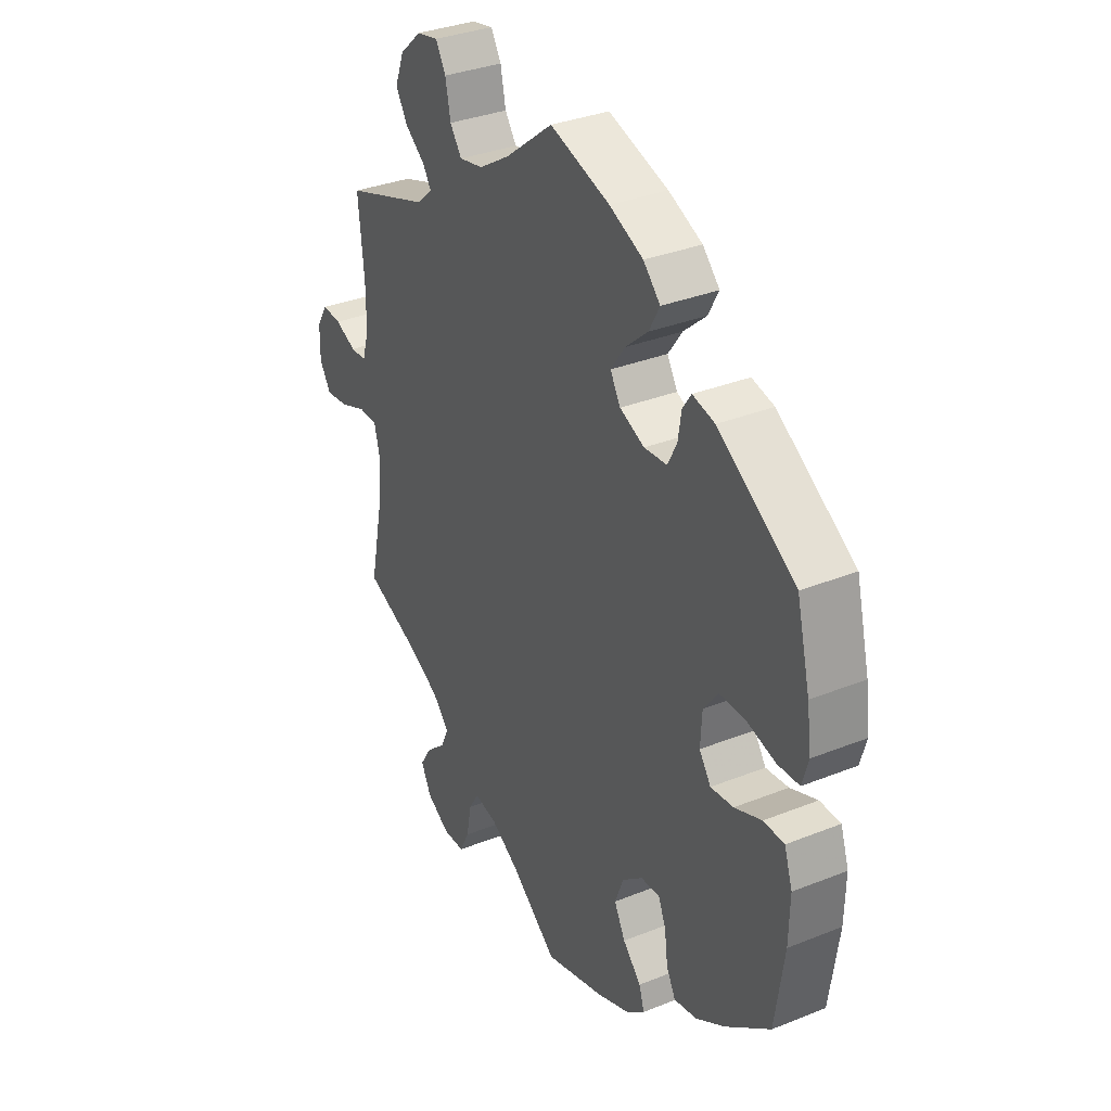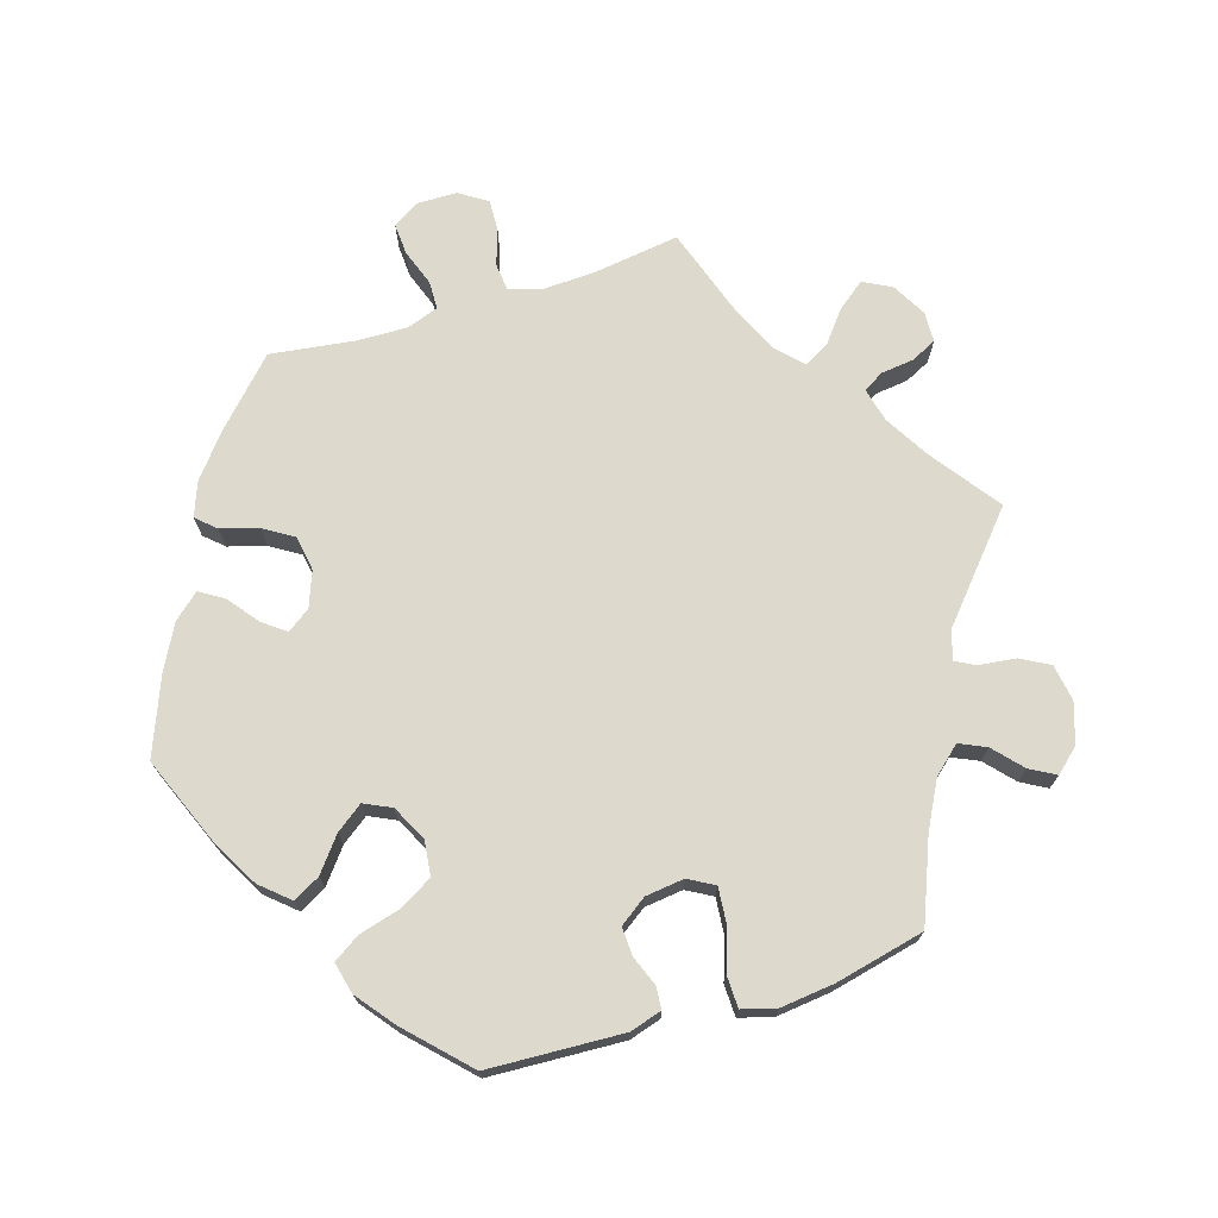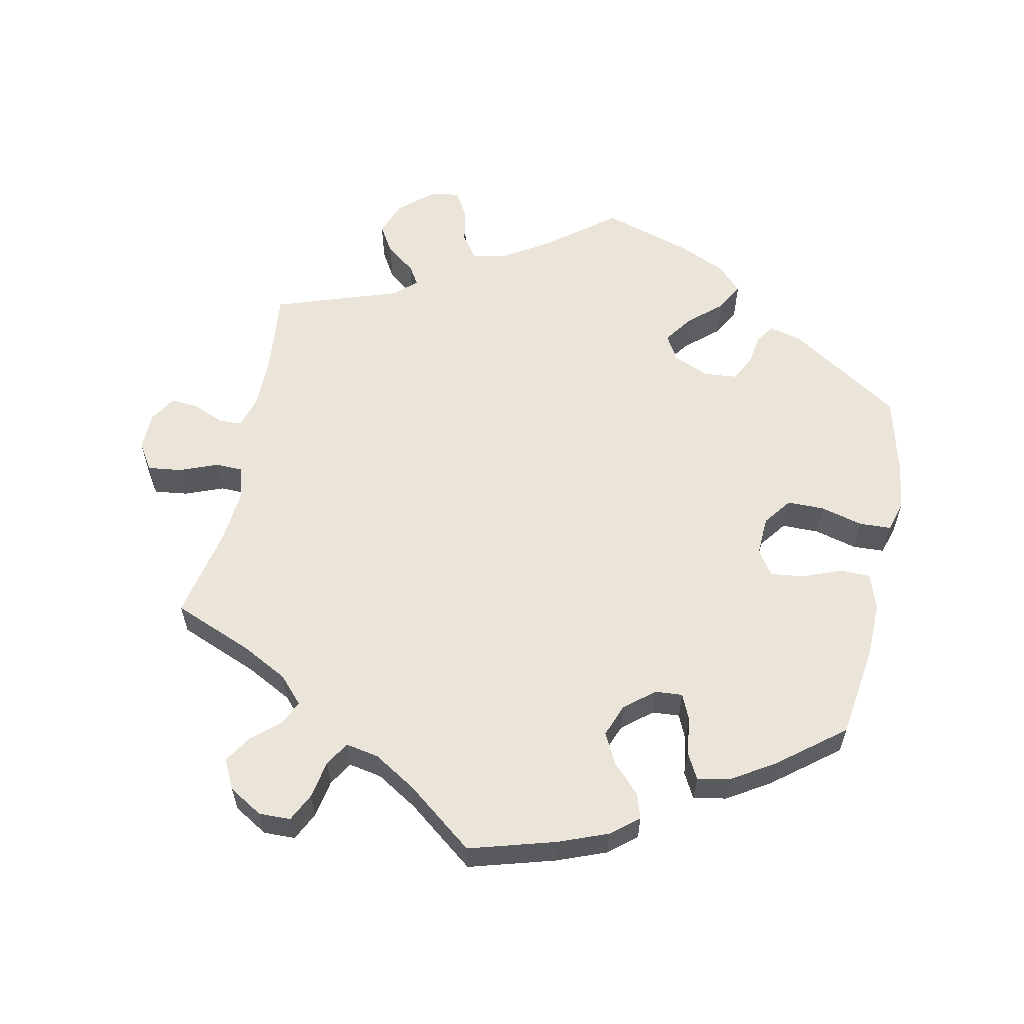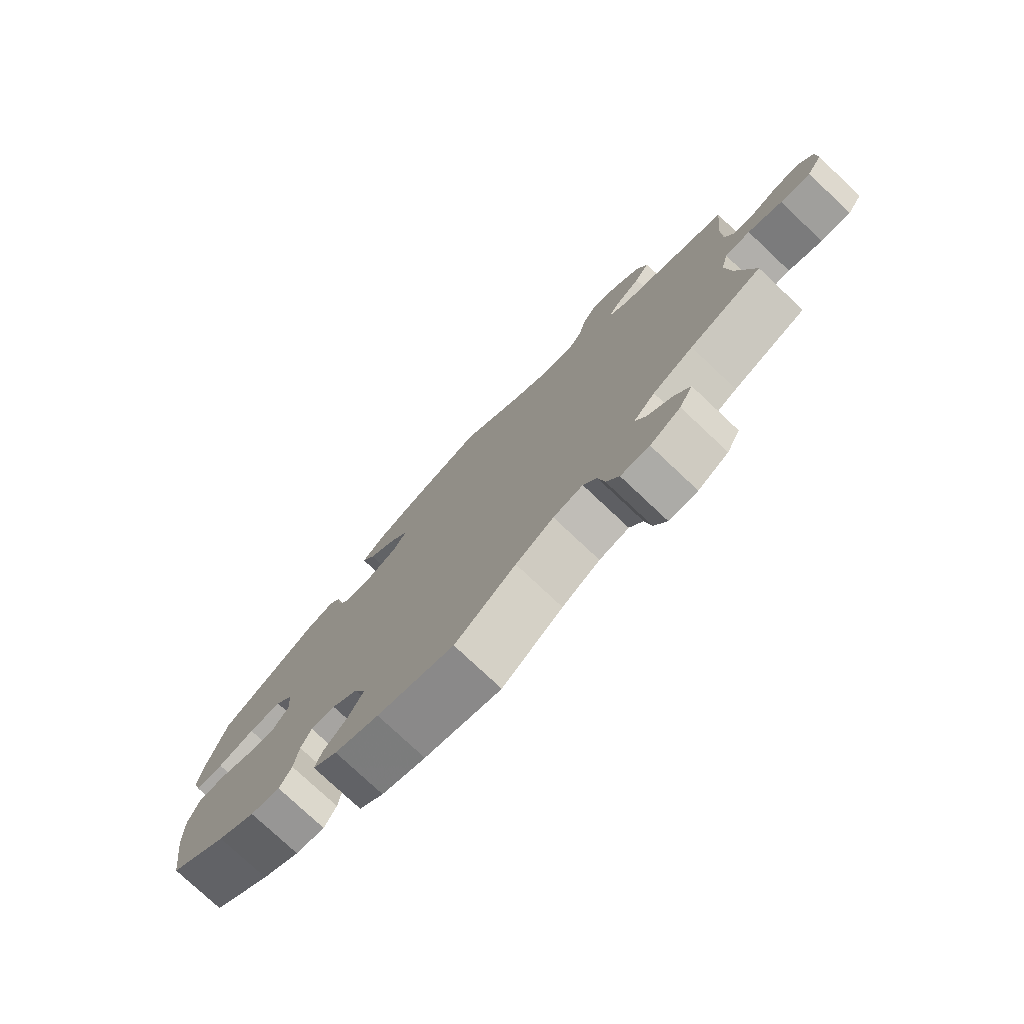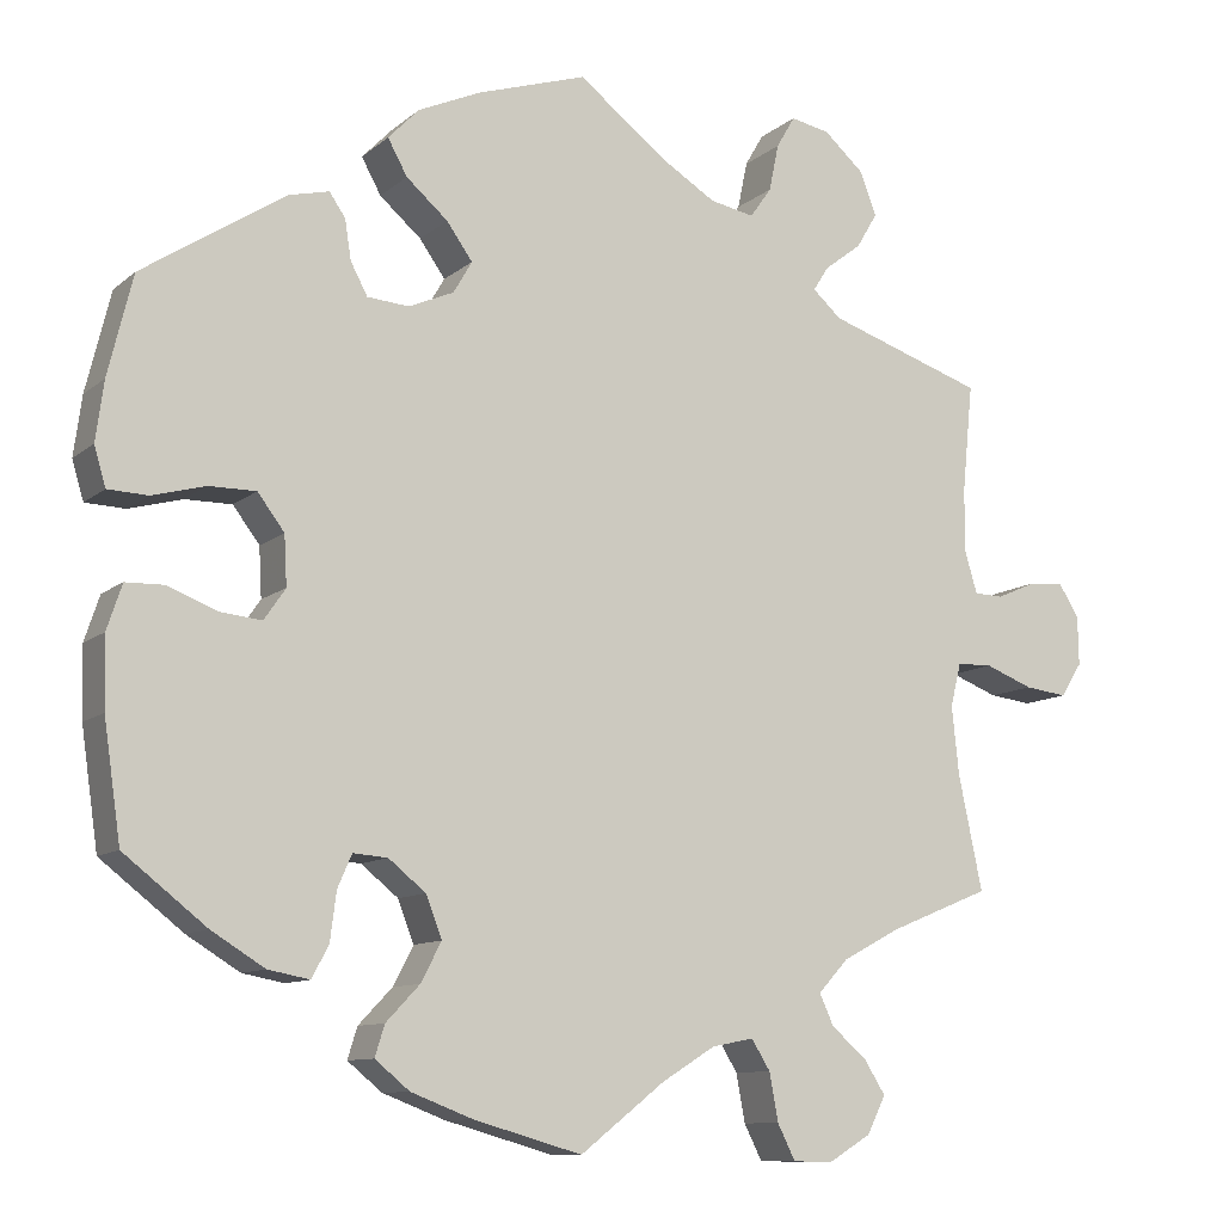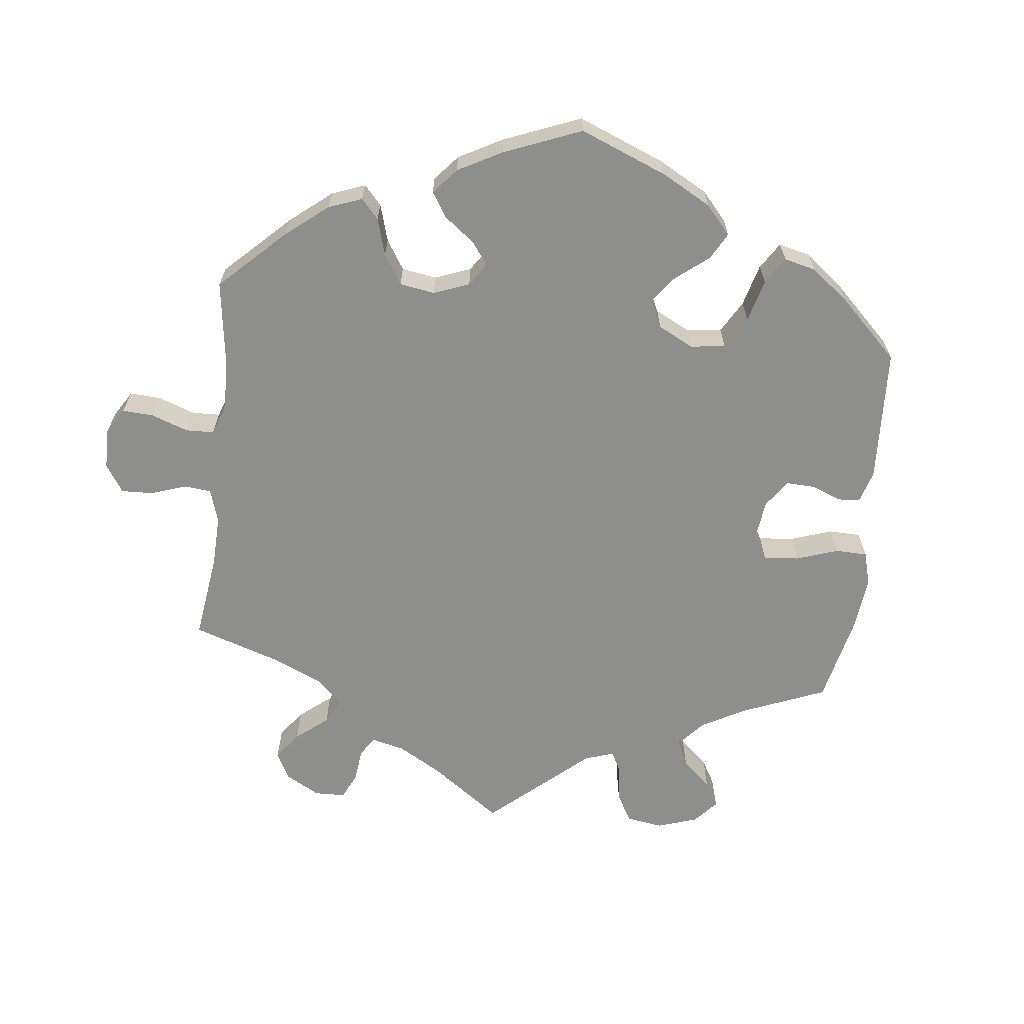
<metadata>
{"format":"obj","ext":"obj","renderer":"f3d","projection":"perspective","resolution":1024,"background":"white","views":[{"elev":33.5,"azim":-118.7,"up":"+Z"},{"elev":71.9,"azim":-47.5,"up":"+Y"},{"elev":58.8,"azim":-168.4,"up":"+Y"},{"elev":-77.2,"azim":46.7,"up":"+Z"},{"elev":-10.2,"azim":-27.7,"up":"+Z"},{"elev":-64.9,"azim":-126.6,"up":"+Y"}]}
</metadata>
<code>
v 0.489 0.07 0.167
v 0.489 0.07 0.096
v 0.503 0.07 0.049
v 0.536 0.07 0.048
v 0.58 0.07 0.067
v 0.62 0.07 0.07
v 0.643 0.07 0.033
v 0.644 0.07 -0.022
v 0.62 0.07 -0.06
v 0.572 0.07 -0.054
v 0.518 0.07 -0.033
v 0.478 0.07 -0.034
v 0.466 0.07 -0.083
v 0.474 0.07 -0.16
v 0.501 0.07 -0.289
v 0.386 0.07 -0.336
v 0.322 0.07 -0.37
v 0.288 0.07 -0.407
v 0.304 0.07 -0.442
v 0.344 0.07 -0.477
v 0.368 0.07 -0.515
v 0.347 0.07 -0.557
v 0.299 0.07 -0.586
v 0.254 0.07 -0.585
v 0.234 0.07 -0.545
v 0.224 0.07 -0.491
v 0.203 0.07 -0.457
v 0.156 0.07 -0.466
v 0.096 0.07 -0.503
v 0 0.07 -0.578
v -0.122 0.07 -0.543
v -0.192 0.07 -0.516
v -0.231 0.07 -0.484
v -0.22 0.07 -0.449
v -0.182 0.07 -0.409
v -0.159 0.07 -0.365
v -0.177 0.07 -0.318
v -0.219 0.07 -0.284
v -0.258 0.07 -0.281
v -0.274 0.07 -0.318
v -0.281 0.07 -0.372
v -0.3 0.07 -0.408
v -0.347 0.07 -0.399
v -0.407 0.07 -0.362
v -0.5 0.07 -0.289
v -0.519 0.07 -0.157
v -0.521 0.07 -0.078
v -0.504 0.07 -0.027
v -0.461 0.07 -0.026
v -0.405 0.07 -0.048
v -0.358 0.07 -0.053
v -0.334 0.07 -0.018
v -0.337 0.07 0.038
v -0.367 0.07 0.078
v -0.42 0.07 0.078
v -0.48 0.07 0.062
v -0.525 0.07 0.064
v -0.538 0.07 0.108
v -0.529 0.07 0.175
v -0.501 0.07 0.288
v -0.341 0.07 0.392
v -0.295 0.07 0.403
v -0.277 0.07 0.377
v -0.27 0.07 0.332
v -0.251 0.07 0.296
v -0.204 0.07 0.292
v -0.153 0.07 0.314
v -0.132 0.07 0.35
v -0.161 0.07 0.391
v -0.208 0.07 0.432
v -0.23 0.07 0.472
v -0.195 0.07 0.508
v -0.125 0.07 0.539
v -0.001 0.07 0.578
v 0.098 0.07 0.501
v 0.161 0.07 0.462
v 0.211 0.07 0.452
v 0.235 0.07 0.486
v 0.246 0.07 0.539
v 0.267 0.07 0.575
v 0.311 0.07 0.566
v 0.356 0.07 0.526
v 0.375 0.07 0.477
v 0.351 0.07 0.437
v 0.309 0.07 0.405
v 0.292 0.07 0.378
v 0.324 0.07 0.349
v 0.501 0.07 0.289
v 0.489 0 0.167
v 0.489 0 0.096
v 0.503 0 0.049
v 0.536 0 0.048
v 0.58 0 0.067
v 0.62 0 0.07
v 0.643 0 0.033
v 0.644 0 -0.022
v 0.62 0 -0.06
v 0.572 0 -0.054
v 0.518 0 -0.033
v 0.478 0 -0.034
v 0.466 0 -0.083
v 0.474 0 -0.16
v 0.501 0 -0.289
v 0.386 0 -0.336
v 0.322 0 -0.37
v 0.288 0 -0.407
v 0.304 0 -0.442
v 0.344 0 -0.477
v 0.368 0 -0.515
v 0.347 0 -0.557
v 0.299 0 -0.586
v 0.254 0 -0.585
v 0.234 0 -0.545
v 0.224 0 -0.491
v 0.203 0 -0.457
v 0.156 0 -0.466
v 0.096 0 -0.503
v 0 0 -0.578
v -0.122 0 -0.543
v -0.192 0 -0.516
v -0.231 0 -0.484
v -0.22 0 -0.449
v -0.182 0 -0.409
v -0.159 0 -0.365
v -0.177 0 -0.318
v -0.219 0 -0.284
v -0.258 0 -0.281
v -0.274 0 -0.318
v -0.281 0 -0.372
v -0.3 0 -0.408
v -0.347 0 -0.399
v -0.407 0 -0.362
v -0.5 0 -0.289
v -0.519 0 -0.157
v -0.521 0 -0.078
v -0.504 0 -0.027
v -0.461 0 -0.026
v -0.405 0 -0.048
v -0.358 0 -0.053
v -0.334 0 -0.018
v -0.337 0 0.038
v -0.367 0 0.078
v -0.42 0 0.078
v -0.48 0 0.062
v -0.525 0 0.064
v -0.538 0 0.108
v -0.529 0 0.175
v -0.501 0 0.288
v -0.341 0 0.392
v -0.295 0 0.403
v -0.277 0 0.377
v -0.27 0 0.332
v -0.251 0 0.296
v -0.204 0 0.292
v -0.153 0 0.314
v -0.132 0 0.35
v -0.161 0 0.391
v -0.208 0 0.432
v -0.23 0 0.472
v -0.195 0 0.508
v -0.125 0 0.539
v -0.001 0 0.578
v 0.098 0 0.501
v 0.161 0 0.462
v 0.211 0 0.452
v 0.235 0 0.486
v 0.246 0 0.539
v 0.267 0 0.575
v 0.311 0 0.566
v 0.356 0 0.526
v 0.375 0 0.477
v 0.351 0 0.437
v 0.309 0 0.405
v 0.292 0 0.378
v 0.324 0 0.349
v 0.501 0 0.289
f 87 88 1
f 86 87 1 2
f 82 83 84 85
f 82 85 86
f 81 82 86
f 78 79 80 81
f 77 78 81 86
f 76 77 86 2
f 72 73 74 75
f 69 70 71 72
f 68 69 72 75
f 67 68 75 76
f 61 62 63 64
f 61 64 65
f 60 61 65
f 59 60 65 66
f 55 56 57 58
f 54 55 58 59
f 47 48 49 50
f 47 50 51
f 46 47 51
f 45 46 51
f 44 45 51 52
f 40 41 42 43
f 39 40 43 44
f 32 33 34 35
f 32 35 36
f 29 30 31 32
f 28 29 32 36
f 27 28 36 37
f 23 24 25 26
f 23 26 27
f 22 23 27
f 19 20 21 22
f 18 19 22 27
f 17 18 27 37
f 14 15 16
f 13 14 16 17
f 12 13 17 37
f 8 9 10 11
f 8 11 12
f 7 8 12
f 4 5 6 7
f 3 4 7 12
f 67 76 2 3
f 66 67 3 12
f 54 59 66 12
f 53 54 12
f 52 53 12 37
f 39 44 52
f 38 39 52
f 37 38 52
f 89 176 175
f 90 89 175 174
f 173 172 171 170
f 174 173 170
f 174 170 169
f 169 168 167 166
f 174 169 166 165
f 90 174 165 164
f 163 162 161 160
f 160 159 158 157
f 163 160 157 156
f 164 163 156 155
f 152 151 150 149
f 153 152 149
f 153 149 148
f 154 153 148 147
f 146 145 144 143
f 147 146 143 142
f 138 137 136 135
f 139 138 135
f 139 135 134
f 139 134 133
f 140 139 133 132
f 131 130 129 128
f 132 131 128 127
f 123 122 121 120
f 124 123 120
f 120 119 118 117
f 124 120 117 116
f 125 124 116 115
f 114 113 112 111
f 115 114 111
f 115 111 110
f 110 109 108 107
f 115 110 107 106
f 125 115 106 105
f 104 103 102
f 105 104 102 101
f 125 105 101 100
f 99 98 97 96
f 100 99 96
f 100 96 95
f 95 94 93 92
f 100 95 92 91
f 91 90 164 155
f 100 91 155 154
f 100 154 147 142
f 100 142 141
f 125 100 141 140
f 140 132 127
f 140 127 126
f 140 126 125
f 1 89 90 2
f 2 90 91 3
f 3 91 92 4
f 4 92 93 5
f 5 93 94 6
f 6 94 95 7
f 7 95 96 8
f 8 96 97 9
f 9 97 98 10
f 10 98 99 11
f 11 99 100 12
f 12 100 101 13
f 13 101 102 14
f 14 102 103 15
f 15 103 104 16
f 16 104 105 17
f 17 105 106 18
f 18 106 107 19
f 19 107 108 20
f 20 108 109 21
f 21 109 110 22
f 22 110 111 23
f 23 111 112 24
f 24 112 113 25
f 25 113 114 26
f 26 114 115 27
f 27 115 116 28
f 28 116 117 29
f 29 117 118 30
f 30 118 119 31
f 31 119 120 32
f 32 120 121 33
f 33 121 122 34
f 34 122 123 35
f 35 123 124 36
f 36 124 125 37
f 37 125 126 38
f 38 126 127 39
f 39 127 128 40
f 40 128 129 41
f 41 129 130 42
f 42 130 131 43
f 43 131 132 44
f 44 132 133 45
f 45 133 134 46
f 46 134 135 47
f 47 135 136 48
f 48 136 137 49
f 49 137 138 50
f 50 138 139 51
f 51 139 140 52
f 52 140 141 53
f 53 141 142 54
f 54 142 143 55
f 55 143 144 56
f 56 144 145 57
f 57 145 146 58
f 58 146 147 59
f 59 147 148 60
f 60 148 149 61
f 61 149 150 62
f 62 150 151 63
f 63 151 152 64
f 64 152 153 65
f 65 153 154 66
f 66 154 155 67
f 67 155 156 68
f 68 156 157 69
f 69 157 158 70
f 70 158 159 71
f 71 159 160 72
f 72 160 161 73
f 73 161 162 74
f 74 162 163 75
f 75 163 164 76
f 76 164 165 77
f 77 165 166 78
f 78 166 167 79
f 79 167 168 80
f 80 168 169 81
f 81 169 170 82
f 82 170 171 83
f 83 171 172 84
f 84 172 173 85
f 85 173 174 86
f 86 174 175 87
f 87 175 176 88
f 88 176 89 1

</code>
